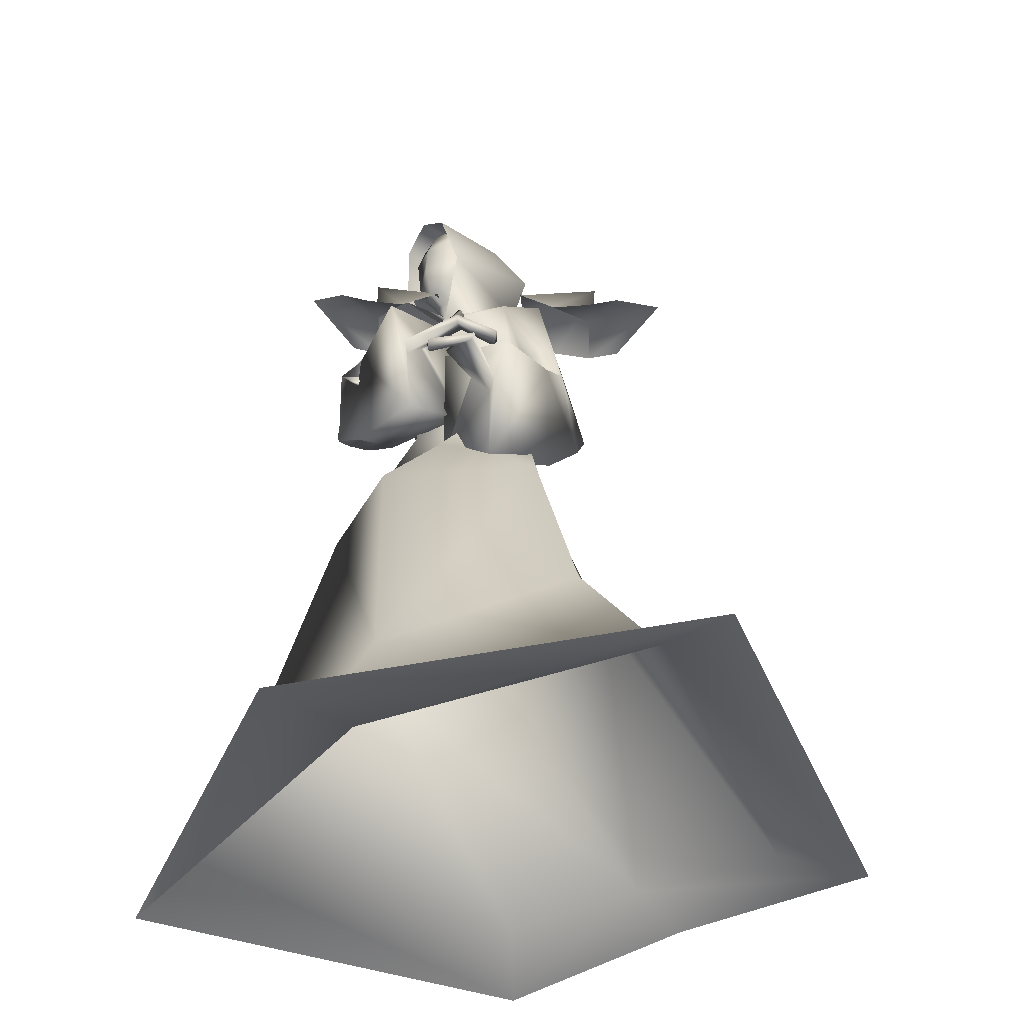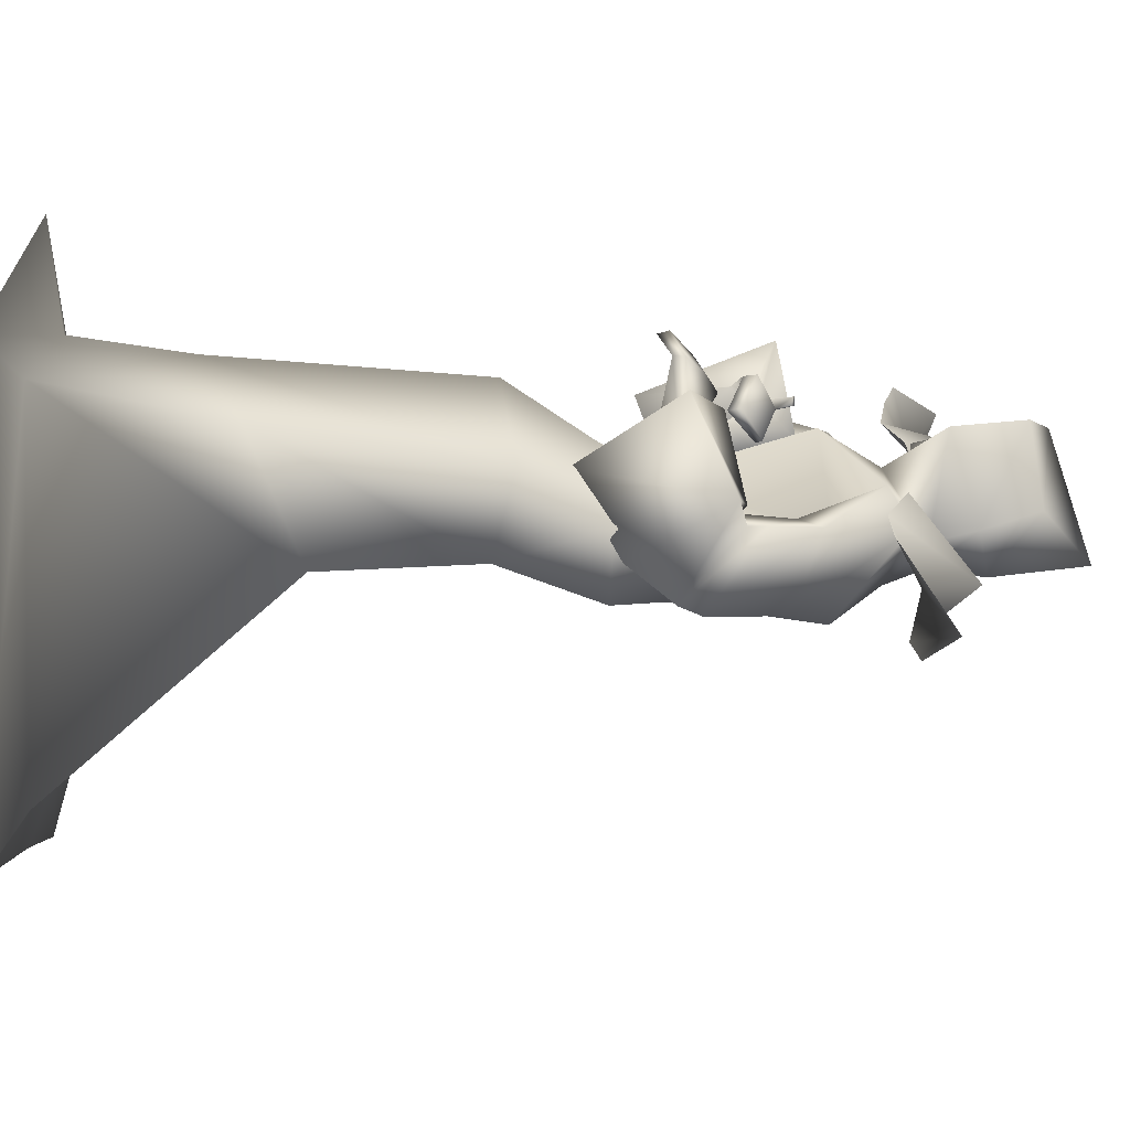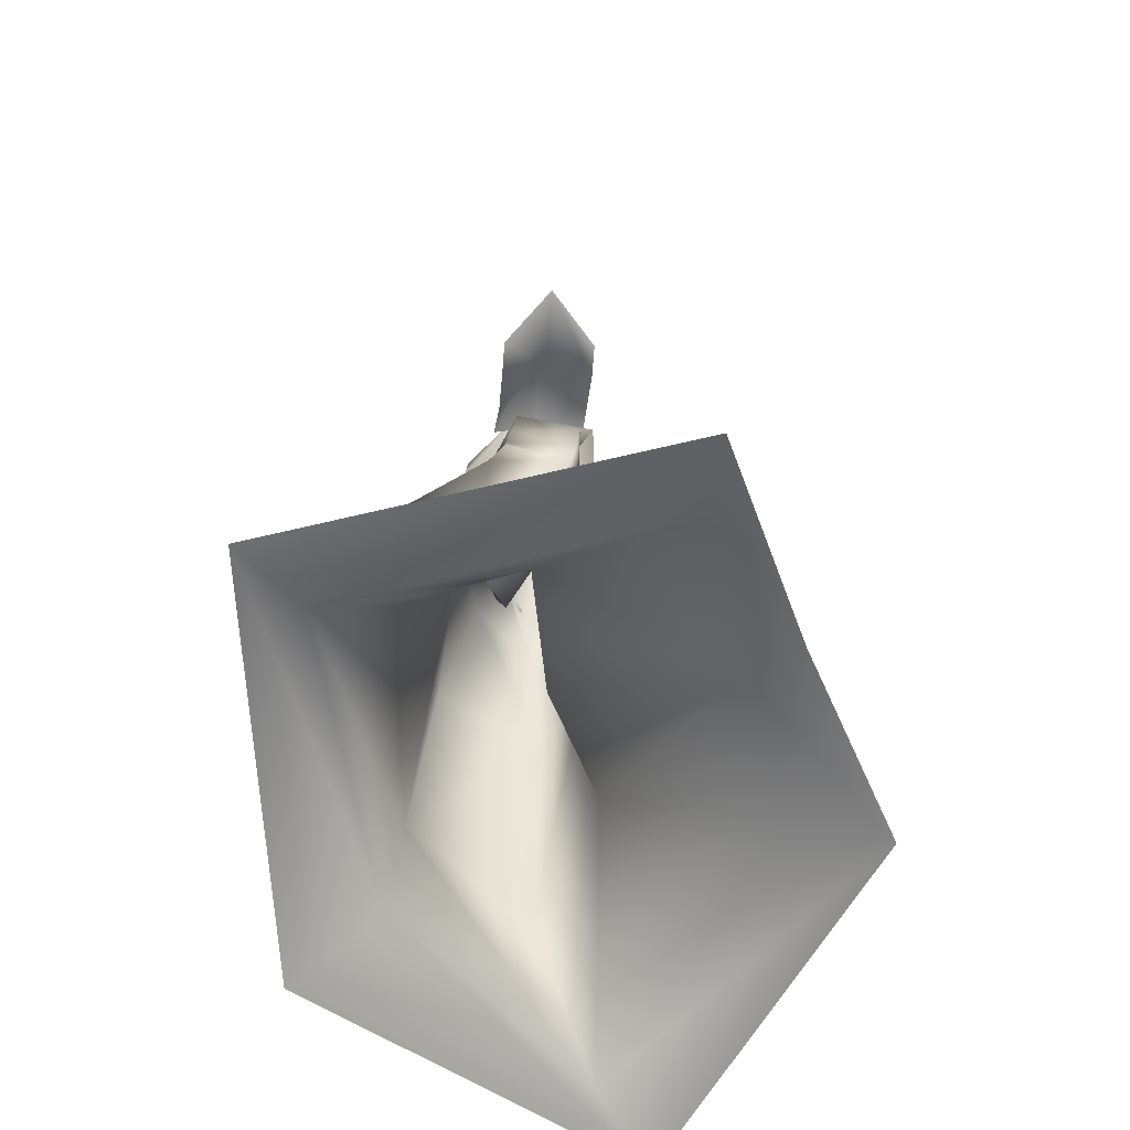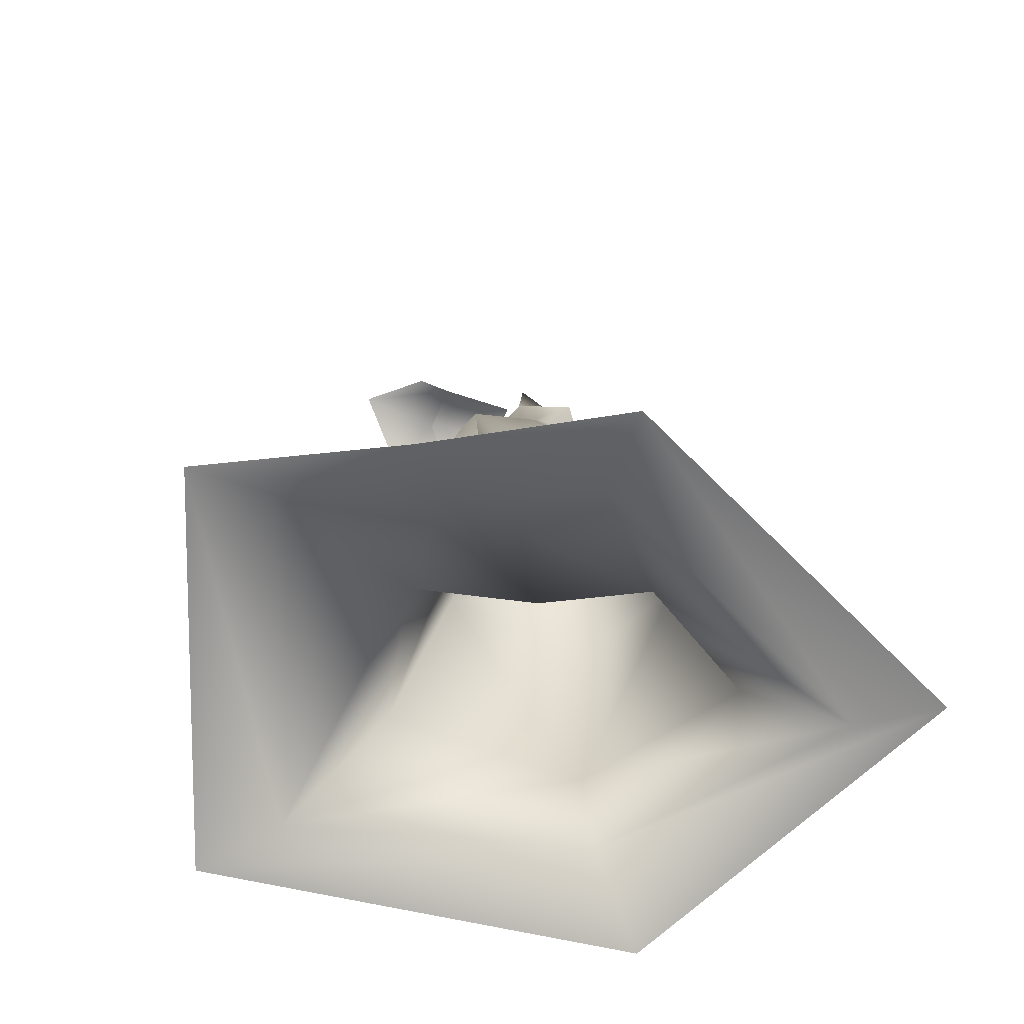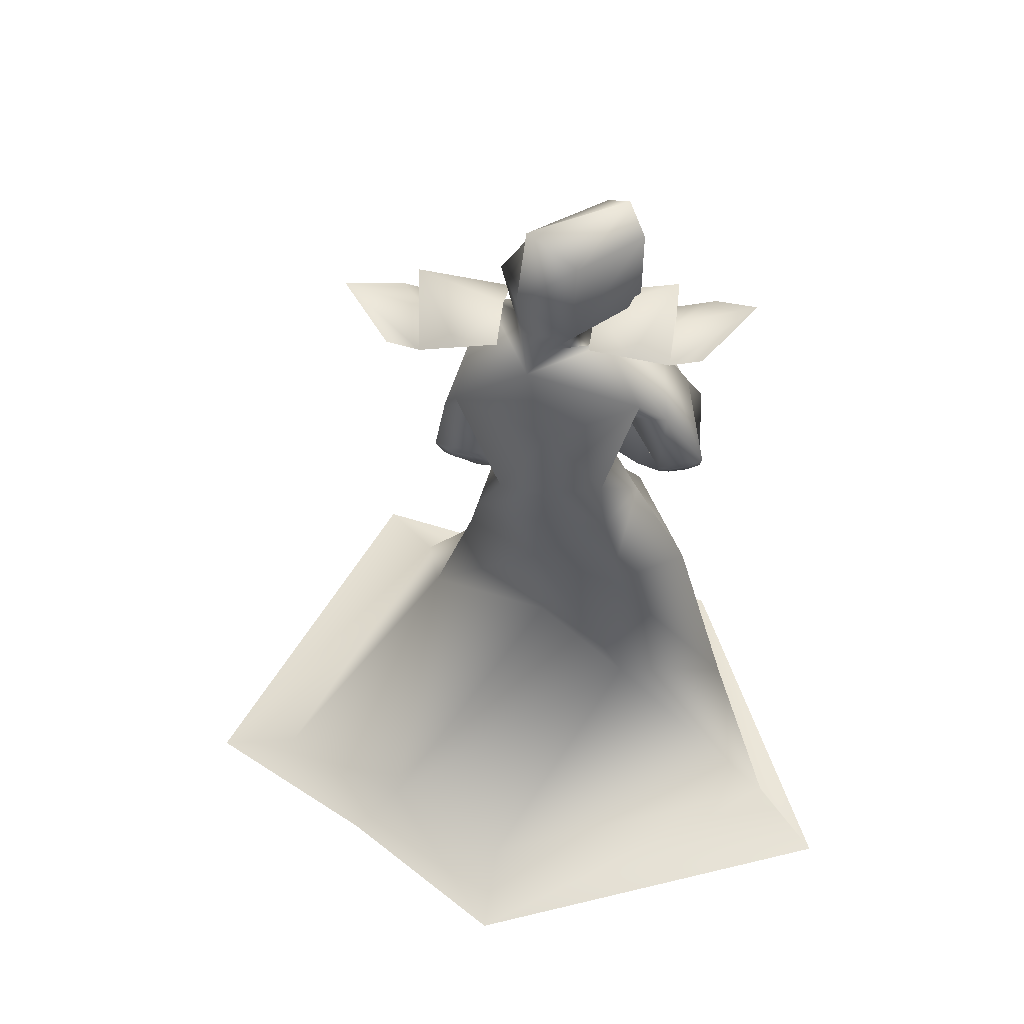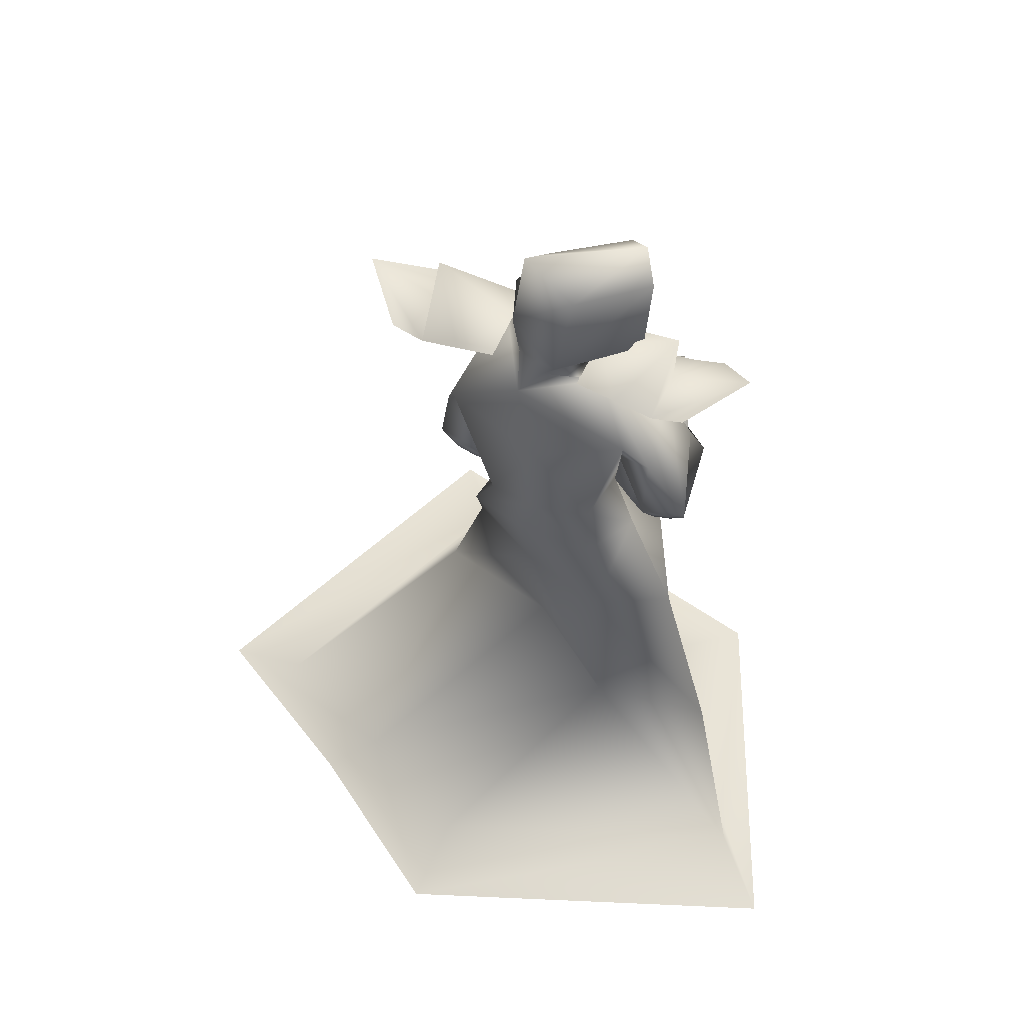
<metadata>
{"format":"obj","ext":"obj","renderer":"f3d","projection":"perspective","resolution":1024,"background":"white","views":[{"elev":-46.2,"azim":48.4,"up":"+Y"},{"elev":-17.7,"azim":87.6,"up":"+Z"},{"elev":-63.6,"azim":129.3,"up":"+Y"},{"elev":-69.5,"azim":-155.7,"up":"+Y"},{"elev":53.7,"azim":-125.3,"up":"+Y"},{"elev":57.1,"azim":-108.0,"up":"+Y"}]}
</metadata>
<code>
o Cube_Mage_mesh
v 0.2424 0.74 -0.8778
v -0.2695 0.8057 -0.3534
v 0.4051 0.6941 -0.7219
v -0.1154 0.761 -0.1887
v 0.41 0.7883 -0.8779
v -0.2582 0.874 -0.1934
v 0.1865 0.7272 -0.8242
v -0.2197 0.7793 -0.4081
v 0.06226 0.7751 -0.6917
v -0.08628 0.7942 -0.5395
v 0.3492 0.6813 -0.6683
v -0.0656 0.7346 -0.2434
v 0.2724 0.7404 -0.7445
v -0.1363 0.7929 -0.3258
v 0.225 0.7292 -0.5358
v 0.06782 0.7494 -0.3748
v 0.1482 0.7883 -0.612
v -0.002867 0.8077 -0.4572
v 0.1244 0.7511 -0.7579
v -0.153 0.7867 -0.4738
v 0.2829 0.6787 -0.6027
v -0.003047 0.7155 -0.3098
v 0.3004 0.8505 -0.7439
v -0.1211 0.9046 -0.3121
v 0.03799 -0.3898 -0.5649
v 0.2963 -0.4121 -0.7343
v -0.2256 -0.4245 -0.4949
v 0.457 -0.5322 -0.4996
v -0.3258 -0.5413 -0.2273
v 0.0857 -0.6474 -0.2197
v 0.04002 -0.8903 -1.063
v 0.3545 -0.8943 -1.208
v -0.2755 -0.8943 -0.9428
v 0.6895 -0.8959 -0.5099
v -0.5484 -0.8959 -0.2182
v 0.07858 -0.9152 -0.1796
v 0.0151 -0.07703 -0.6077
v 0.1985 -0.06924 -0.6822
v -0.1654 -0.07868 -0.4974
v 0.2968 -0.02379 -0.5177
v -0.2384 -0.02233 -0.3233
v 0.04722 -0.05219 -0.2439
v 0.1193 0.7833 -0.6017
v -0.0288 0.7833 -0.6017
v 0.04524 0.7889 -0.6322
v 0.04524 0.707 -0.4226
v 0.2202 0.7371 -0.6076
v -0.06957 0.7568 -0.4717
v 0.186 0.6952 -0.5078
v -0.05308 0.6915 -0.4386
v -0.003541 0.7059 -0.653
v -0.05989 0.5096 -0.6291
v 0.1208 0.5835 -0.7724
v -0.179 0.6191 -0.4537
v 0.2136 0.5585 -0.403
v 0.1228 0.5971 -0.5962
v 0.01583 0.5831 -0.4455
v 0.1178 0.2549 -0.4694
v 0.1521 0.2599 -0.631
v -0.03437 0.2739 -0.4078
v -0.06044 0.28 -0.62
v 0.03384 0.2789 -0.7034
v -0.1256 0.2908 -0.5126
v 0.2734 0.454 -0.6242
v -0.1228 0.528 -0.2594
v 0.2194 0.3962 -0.5815
v -0.09564 0.4463 -0.2852
v 0.1989 0.3342 -0.7824
v -0.2716 0.4168 -0.323
v 0.1026 0.3381 -0.7097
v -0.2103 0.3873 -0.4073
v 0.2809 0.4005 -0.5764
v -0.09916 0.5184 -0.2572
v 0.2114 0.4207 -0.5621
v -0.09132 0.522 -0.3305
v 0.1808 0.1833 -0.6718
v -0.135 0.2655 -0.29
v 0.08577 0.249 -0.6438
v -0.1262 0.3081 -0.4008
v 0.2196 0.3976 -0.59
v -0.1169 0.4447 -0.2839
v 0.2829 0.4123 -0.6287
v -0.1417 0.474 -0.2288
v 0.1947 0.2854 -0.7607
v -0.2563 0.3776 -0.3171
v 0.1023 0.3015 -0.6951
v -0.2004 0.3589 -0.4003
v 0.1905 0.1665 -0.6051
v -0.1122 0.1787 -0.385
v -0.04827 0.177 -0.6489
v 0.09163 0.1611 -0.73
v -0.1514 0.1661 -0.5216
v 0.2393 0.2737 -0.2152
v 0.2904 0.4045 -0.394
v 0.1877 0.3262 -0.2508
v 0.2407 0.449 -0.4412
v 0.2309 0.2482 -0.2196
v 0.2845 0.3781 -0.3969
v 0.1824 0.314 -0.2639
v 0.227 0.4364 -0.4408
v 0.2045 0.3306 -0.3927
v 0.1021 0.46 -0.3061
v 0.2413 0.2881 -0.4299
v 0.08022 0.4522 -0.2623
v 0.2293 0.2446 -0.4253
v 0.08066 0.4034 -0.27
v 0.1868 0.3121 -0.3993
v 0.08764 0.4459 -0.3126
v 0.1923 0.5171 -0.5819
v -0.04969 0.5469 -0.341
v 0.2536 0.5633 -0.6188
v -0.07672 0.6188 -0.3042
v 0.1696 0.5055 -0.7701
v -0.2246 0.5837 -0.4051
v 0.1007 0.4891 -0.6702
v -0.1278 0.5182 -0.4412
v 0.1235 0.2946 -0.7188
v -0.22 0.3608 -0.3814
v 0.1632 0.2875 -0.7469
v -0.244 0.3687 -0.3455
v 0.1255 0.2577 -0.6682
v -0.1516 0.3206 -0.3628
v 0.1646 0.2321 -0.6812
v -0.157 0.3042 -0.3175
v 0.1258 0.3155 -0.7276
v -0.2261 0.3777 -0.3834
v 0.1644 0.3126 -0.7564
v -0.2504 0.3885 -0.3494
v 0.0831 0.1345 -0.386
v 0.1491 0.3861 -0.3423
v 0.1292 0.5282 -0.3992
v 0.3474 0.3016 -0.3799
v 0.1171 0.4936 -0.1835
v 0.1689 0.07851 -0.4761
v 0.08128 0.214 -0.2902
v 0.04127 0.1561 -0.4364
v 0.09796 0.2617 -0.4363
v 0.24 0.3423 -0.3054
v 0.2012 0.4801 -0.3607
v 0.3141 0.2986 -0.2993
v 0.2395 0.443 -0.3043
v 0.3091 0.272 -0.2955
v 0.2379 0.4147 -0.3076
v 0.2323 0.332 -0.3119
v 0.189 0.4732 -0.3605
v 0.1805 0.36 -0.322
v 0.2004 0.5167 -0.3527
v 0.1831 0.3604 -0.3177
v 0.2061 0.5123 -0.3551
v 0.1868 0.3682 -0.3275
v 0.2068 0.5181 -0.3364
v 0.1896 0.3689 -0.3228
v 0.2132 0.5137 -0.3389
v 0.1796 0.8736 -0.5959
v -0.08907 0.8736 -0.5959
v 0.04524 0.9085 -0.6487
v 0.1498 0.8287 -0.3719
v -0.05934 0.8287 -0.3719
v 0.1228 1.011 -0.5346
v -0.03228 1.011 -0.5346
v 0.04524 1.116 -0.6217
v 0.115 0.9946 -0.3423
v -0.02455 0.9946 -0.3423
v 0.04524 1.046 -0.3344
v 0.4868 -0.9497 -1.36
v -0.4206 -0.9497 -1.083
v 0.8941 -0.9517 -0.5111
v -0.7523 -0.9517 -0.2016
v 0.08973 -0.9628 0.07576
v 0.03385 -0.935 -1.204
v 0.04524 0.8176 -0.596
v 0.1087 0.8605 -0.5074
v -0.01819 0.8605 -0.5074
v 0.04524 0.919 -0.6075
v 0.1259 0.8905 -0.5046
v -0.03542 0.8905 -0.5046
v 0.09641 1.015 -0.5237
v -0.005924 1.015 -0.5237
v 0.04524 1.033 -0.5465
v 0.1075 0.8073 -0.4352
v -0.01703 0.8073 -0.4352
v 0.04524 0.7479 -0.4119
v 0.09501 1.002 -0.3817
v -0.004528 1.002 -0.3817
v 0.04524 1.025 -0.3806
v 0.1188 0.8341 -0.3945
v -0.02832 0.8341 -0.3945
v 0.04524 0.7674 -0.3705
v 0.124 0.9442 -0.514
v -0.03347 0.9442 -0.514
v 0.04524 0.9561 -0.5775
v 0.1101 0.948 -0.3719
v -0.01959 0.948 -0.3719
v 0.04524 0.9439 -0.3535
v 0.1253 0.907 -0.5075
v -0.03482 0.907 -0.5075
v 0.04524 0.9303 -0.5983
v 0.1161 0.869 -0.3876
v -0.02565 0.869 -0.3876
v 0.04524 0.8507 -0.3489
f 3 5 13
f 3 13 11
f 14 6 4
f 14 4 12
f 5 1 7
f 5 7 13
f 8 2 6
f 8 6 14
f 13 23 21
f 13 21 11
f 22 24 14
f 22 14 12
f 23 17 15
f 23 15 21
f 16 18 24
f 16 24 22
f 7 19 23
f 7 23 13
f 24 20 8
f 24 8 14
f 19 9 17
f 19 17 23
f 18 10 20
f 18 20 24
f 26 32 31
f 26 31 25
f 31 33 27
f 31 27 25
f 26 28 34
f 26 34 32
f 35 29 27
f 35 27 33
f 30 36 34
f 30 34 28
f 35 36 30
f 35 30 29
f 37 38 26
f 37 26 25
f 27 39 37
f 27 37 25
f 38 40 28
f 38 28 26
f 29 41 39
f 29 39 27
f 40 42 30
f 40 30 28
f 30 42 41
f 30 41 29
f 43 46 49
f 43 49 47
f 50 46 44
f 50 44 48
f 43 47 51
f 43 51 45
f 51 48 44
f 51 44 45
f 51 47 53
f 51 53 52
f 54 48 51
f 54 51 52
f 49 46 55
f 49 55 56
f 55 46 50
f 55 50 57
f 56 55 58
f 56 58 59
f 58 55 57
f 58 57 60
f 52 53 62
f 52 62 61
f 63 54 52
f 63 52 61
f 53 56 59
f 53 59 62
f 60 57 54
f 60 54 63
f 66 80 82
f 66 82 64
f 83 81 67
f 83 67 65
f 80 74 72
f 80 72 82
f 73 75 81
f 73 81 83
f 70 86 80
f 70 80 66
f 81 87 71
f 81 71 67
f 86 78 74
f 86 74 80
f 75 79 87
f 75 87 81
f 61 62 91
f 61 91 90
f 92 63 61
f 92 61 90
f 62 59 88
f 62 88 91
f 89 60 63
f 89 63 92
f 93 95 99
f 93 99 97
f 100 96 94
f 100 94 98
f 49 109 111
f 49 111 47
f 112 110 50
f 112 50 48
f 109 66 64
f 109 64 111
f 65 67 110
f 65 110 112
f 47 111 113
f 47 113 53
f 114 112 48
f 114 48 54
f 111 64 68
f 111 68 113
f 69 65 112
f 69 112 114
f 56 115 109
f 56 109 49
f 110 116 57
f 110 57 50
f 115 70 66
f 115 66 109
f 67 71 116
f 67 116 110
f 53 113 115
f 53 115 56
f 116 114 54
f 116 54 57
f 113 68 70
f 113 70 115
f 71 69 114
f 71 114 116
f 64 82 84
f 64 84 68
f 85 83 65
f 85 65 69
f 72 76 84
f 72 84 82
f 85 77 73
f 85 73 83
f 86 70 125
f 86 125 117
f 126 71 87
f 126 87 118
f 78 86 117
f 78 117 121
f 118 87 79
f 118 79 122
f 84 76 123
f 84 123 119
f 124 77 85
f 124 85 120
f 68 84 119
f 68 119 127
f 120 85 69
f 120 69 128
f 76 78 121
f 76 121 123
f 122 79 77
f 122 77 124
f 70 68 127
f 70 127 125
f 128 69 71
f 128 71 126
f 127 119 117
f 127 117 125
f 118 120 128
f 118 128 126
f 119 123 121
f 119 121 117
f 122 124 120
f 122 120 118
f 58 129 88
f 58 88 59
f 89 129 58
f 89 58 60
f 74 130 132
f 74 132 72
f 133 131 75
f 133 75 73
f 72 132 134
f 72 134 76
f 135 133 73
f 135 73 77
f 78 136 130
f 78 130 74
f 131 137 79
f 131 79 75
f 76 134 136
f 76 136 78
f 137 135 77
f 137 77 79
f 101 138 140
f 101 140 103
f 141 139 102
f 141 102 104
f 138 95 93
f 138 93 140
f 94 96 139
f 94 139 141
f 103 140 142
f 103 142 105
f 143 141 104
f 143 104 106
f 140 93 97
f 140 97 142
f 98 94 141
f 98 141 143
f 144 99 95
f 144 95 138
f 96 100 145
f 96 145 139
f 105 142 144
f 105 144 107
f 145 143 106
f 145 106 108
f 142 97 99
f 142 99 144
f 100 98 143
f 100 143 145
f 144 138 148
f 144 148 146
f 149 139 145
f 149 145 147
f 107 144 146
f 107 146 150
f 147 145 108
f 147 108 151
f 138 101 152
f 138 152 148
f 153 102 139
f 153 139 149
f 101 107 150
f 101 150 152
f 151 108 102
f 151 102 153
f 150 146 148
f 150 148 152
f 149 147 151
f 149 151 153
f 105 107 136
f 105 136 134
f 137 108 106
f 137 106 135
f 103 105 134
f 103 134 132
f 135 106 104
f 135 104 133
f 101 103 132
f 101 132 130
f 133 104 102
f 133 102 131
f 101 130 136
f 101 136 107
f 137 131 102
f 137 102 108
f 40 88 129
f 40 129 42
f 129 89 41
f 129 41 42
f 38 91 88
f 38 88 40
f 89 92 39
f 89 39 41
f 37 90 91
f 37 91 38
f 92 90 37
f 92 37 39
f 45 156 154
f 45 154 43
f 155 156 45
f 155 45 44
f 43 154 157
f 43 157 46
f 158 155 44
f 158 44 46
f 156 161 159
f 156 159 154
f 160 161 156
f 160 156 155
f 154 159 162
f 154 162 157
f 163 160 155
f 163 155 158
f 159 161 164
f 159 164 162
f 164 161 160
f 164 160 163
f 34 167 165
f 34 165 32
f 166 168 35
f 166 35 33
f 36 169 167
f 36 167 34
f 168 169 36
f 168 36 35
f 165 170 31
f 165 31 32
f 31 170 166
f 31 166 33
f 186 180 172
f 186 172 175
f 173 181 187
f 173 187 176
f 175 172 171
f 175 171 174
f 171 173 176
f 171 176 174
f 183 177 179
f 183 179 185
f 179 178 184
f 179 184 185
f 180 186 188
f 180 188 182
f 188 187 181
f 188 181 182
f 171 172 43
f 171 43 45
f 44 173 171
f 44 171 45
f 180 46 43
f 180 43 172
f 44 46 181
f 44 181 173
f 182 46 180
f 181 46 182
f 189 177 183
f 189 183 192
f 184 178 190
f 184 190 193
f 177 189 191
f 177 191 179
f 191 190 178
f 191 178 179
f 192 183 185
f 192 185 194
f 185 184 193
f 185 193 194
f 175 195 198
f 175 198 186
f 199 196 176
f 199 176 187
f 195 189 192
f 195 192 198
f 193 190 196
f 193 196 199
f 189 195 197
f 189 197 191
f 197 196 190
f 197 190 191
f 195 175 174
f 195 174 197
f 174 176 196
f 174 196 197
f 186 198 200
f 186 200 188
f 200 199 187
f 200 187 188
f 198 192 194
f 198 194 200
f 194 193 199
f 194 199 200

</code>
